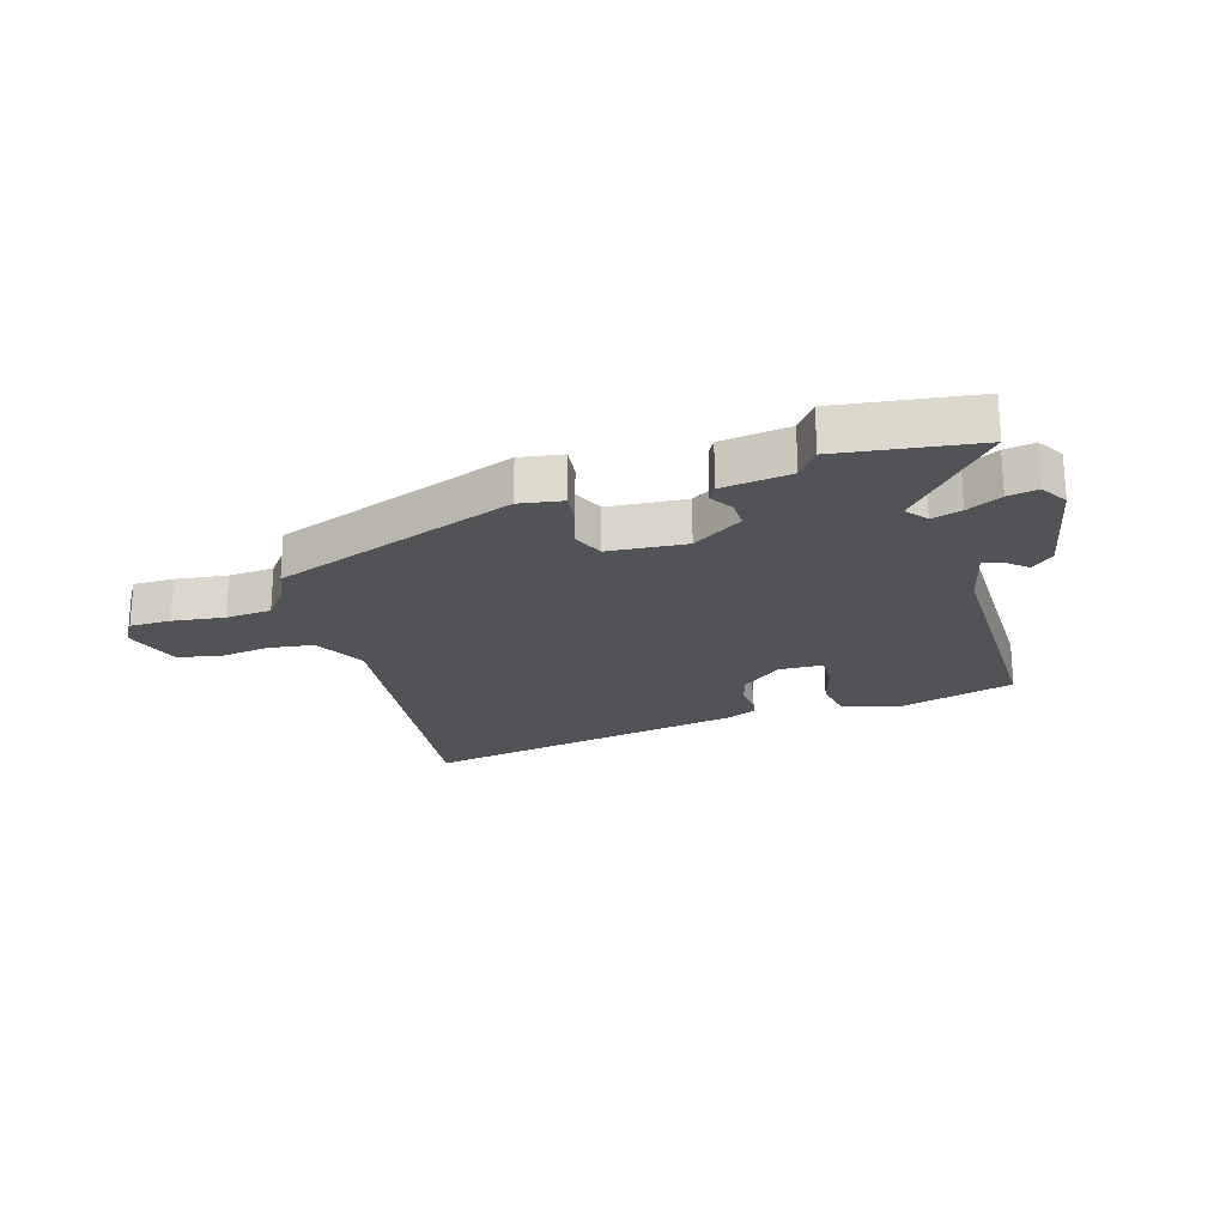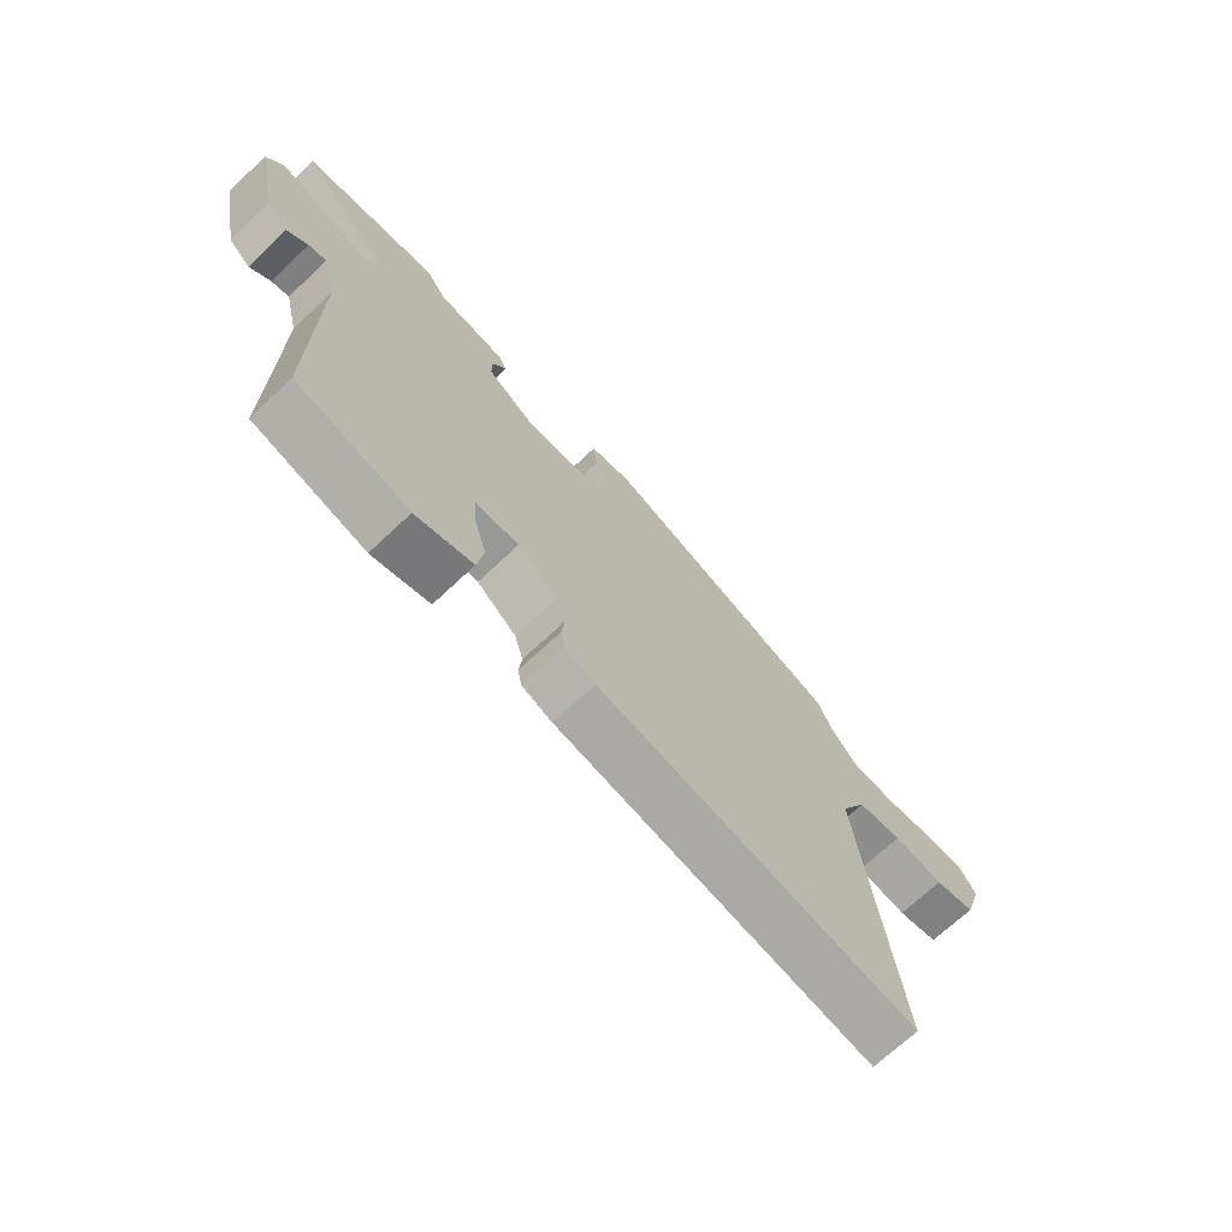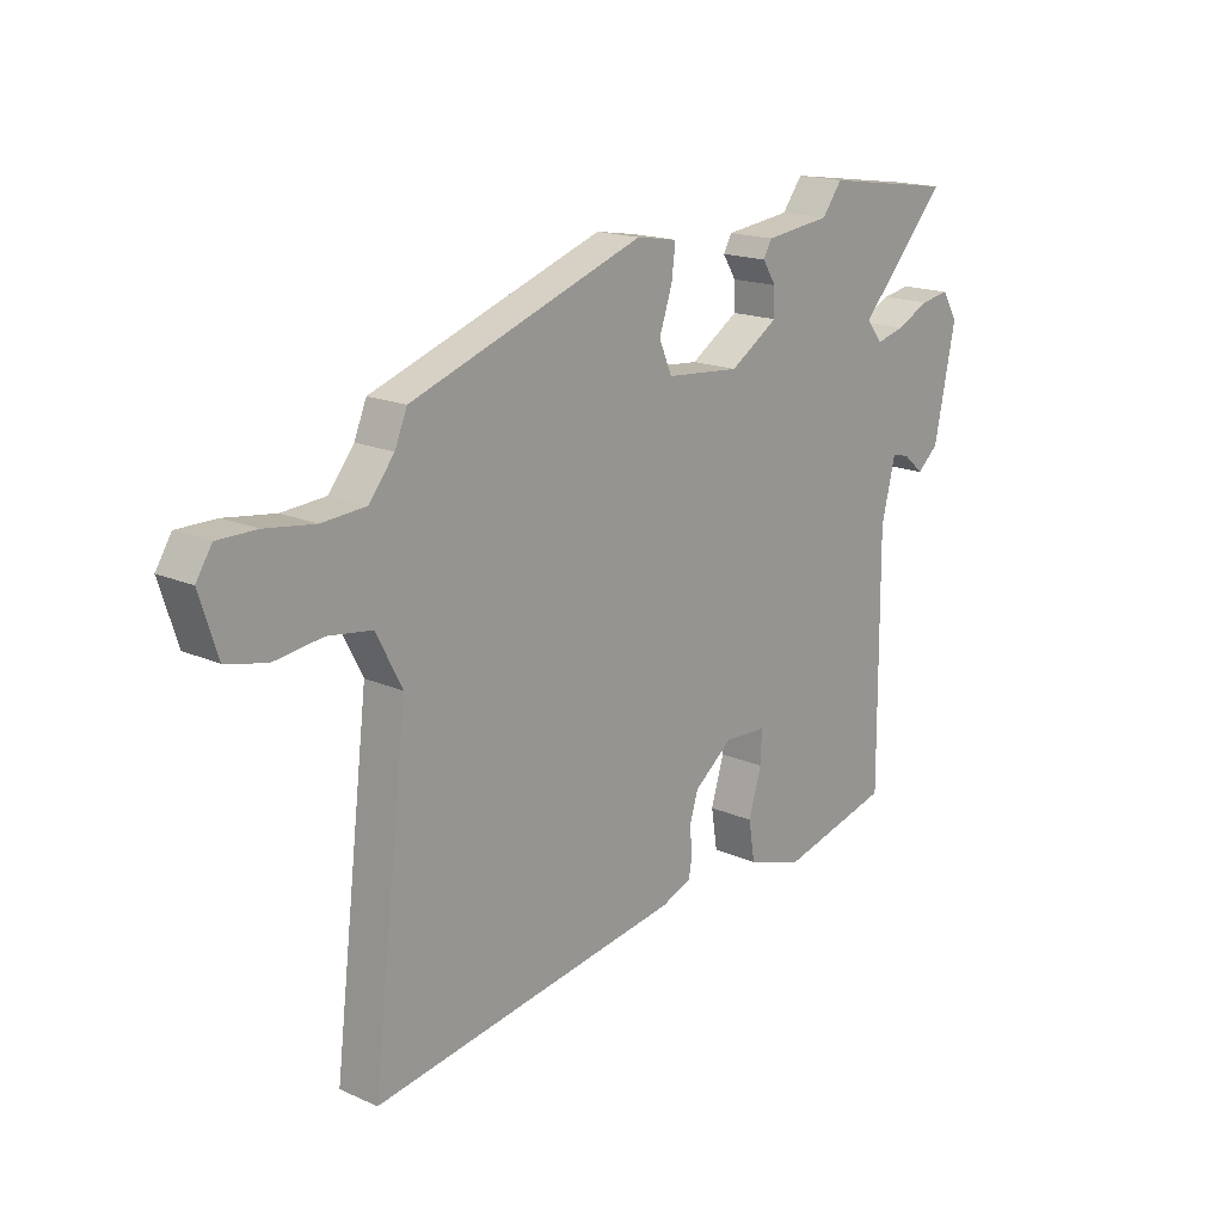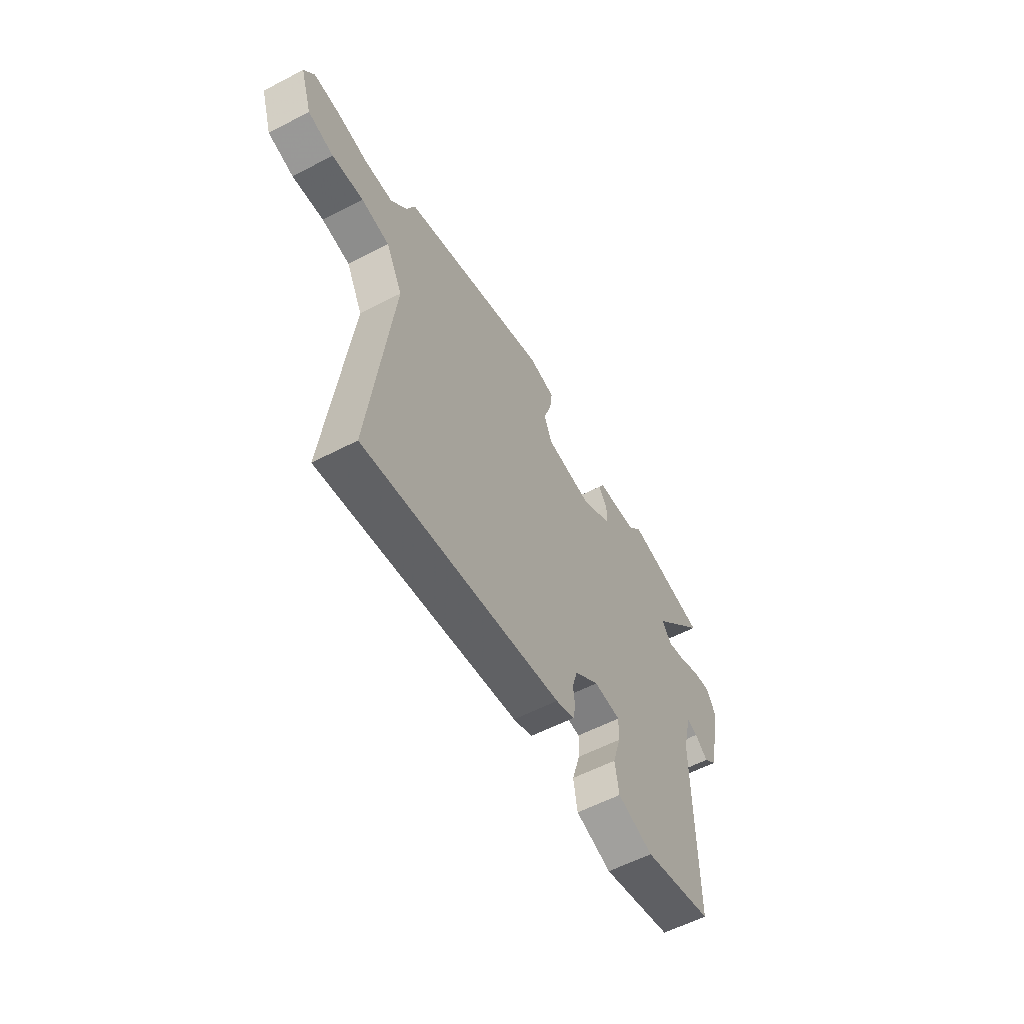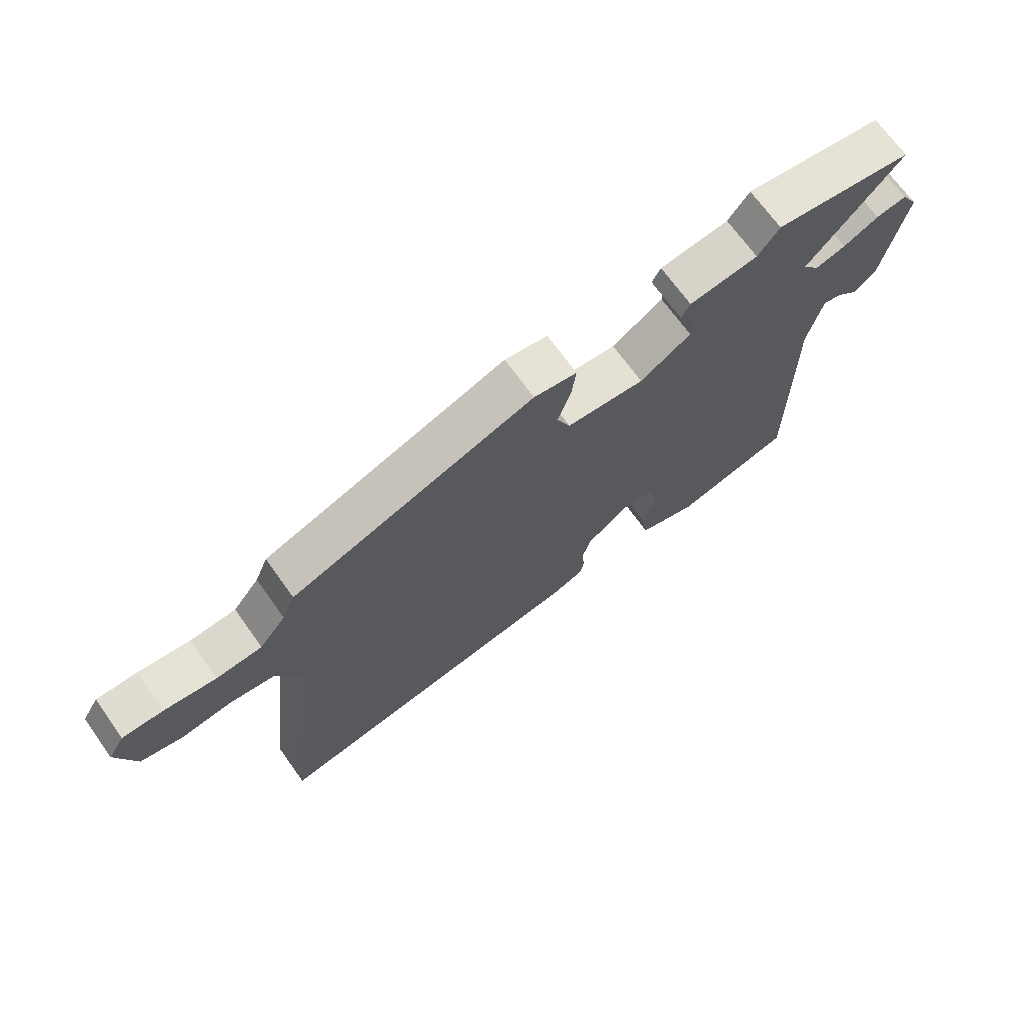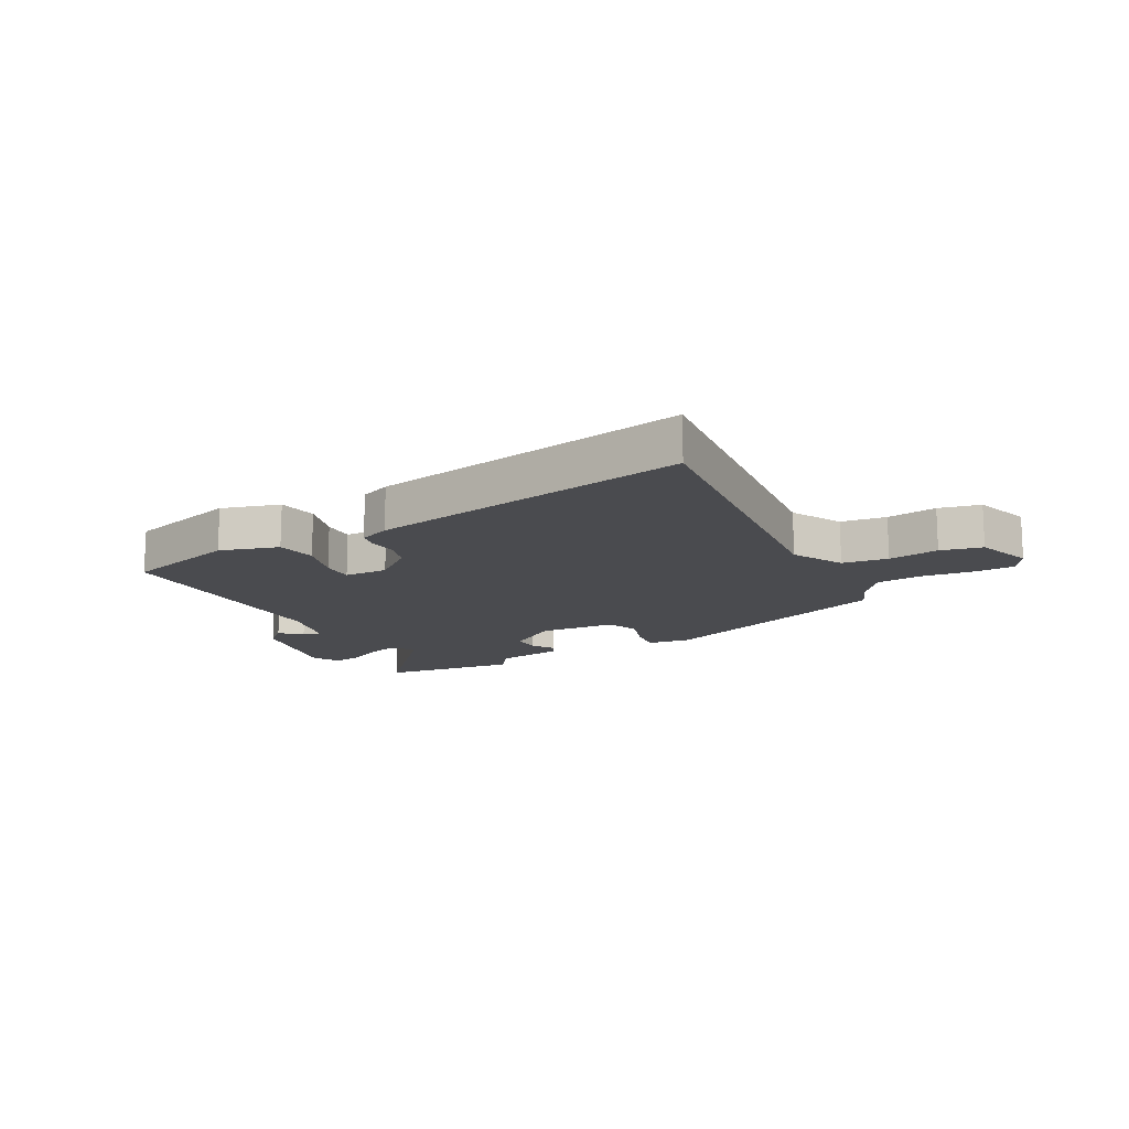
<metadata>
{"format":"obj","ext":"obj","renderer":"f3d","projection":"perspective","resolution":1024,"background":"white","views":[{"elev":-21.9,"azim":17.0,"up":"+Y"},{"elev":-69.9,"azim":133.3,"up":"+Z"},{"elev":17.1,"azim":-48.4,"up":"+Z"},{"elev":-58.0,"azim":-61.7,"up":"+Z"},{"elev":69.3,"azim":-35.5,"up":"+Z"},{"elev":-14.3,"azim":-150.9,"up":"+Y"}]}
</metadata>
<code>
v 0.518 0.07 -0.431
v 0.322 0.07 -0.484
v 0.222 0.07 -0.453
v 0.211 0.07 -0.384
v 0.234 0.07 -0.307
v 0.236 0.07 -0.251
v 0.161 0.07 -0.248
v 0.092 0.07 -0.303
v 0.077 0.07 -0.354
v 0.082 0.07 -0.399
v 0.075 0.07 -0.435
v 0.022 0.07 -0.456
v -0.532 0.07 -0.55
v -0.469 0.07 -0.014
v -0.515 0.07 0.074
v -0.593 0.07 0.085
v -0.68 0.07 0.073
v -0.751 0.07 0.09
v -0.783 0.07 0.189
v -0.755 0.07 0.234
v -0.685 0.07 0.234
v -0.597 0.07 0.222
v -0.519 0.07 0.228
v -0.474 0.07 0.285
v -0.452 0.07 0.338
v -0.037 0.07 0.487
v 0.036 0.07 0.475
v 0.029 0.07 0.419
v 0.006 0.07 0.35
v 0.029 0.07 0.296
v 0.161 0.07 0.285
v 0.247 0.07 0.341
v 0.246 0.07 0.388
v 0.222 0.07 0.426
v 0.237 0.07 0.453
v 0.354 0.07 0.468
v 0.39 0.07 0.516
v 0.624 0.07 0.483
v 0.467 0.07 0.308
v 0.495 0.07 0.272
v 0.546 0.07 0.286
v 0.605 0.07 0.315
v 0.656 0.07 0.324
v 0.684 0.07 0.278
v 0.646 0.07 0.092
v 0.608 0.07 0.058
v 0.572 0.07 0.089
v 0.541 0.07 0.097
v 0.516 0.07 -0.006
v 0.518 0 -0.431
v 0.322 0 -0.484
v 0.222 0 -0.453
v 0.211 0 -0.384
v 0.234 0 -0.307
v 0.236 0 -0.251
v 0.161 0 -0.248
v 0.092 0 -0.303
v 0.077 0 -0.354
v 0.082 0 -0.399
v 0.075 0 -0.435
v 0.022 0 -0.456
v -0.532 0 -0.55
v -0.469 0 -0.014
v -0.515 0 0.074
v -0.593 0 0.085
v -0.68 0 0.073
v -0.751 0 0.09
v -0.783 0 0.189
v -0.755 0 0.234
v -0.685 0 0.234
v -0.597 0 0.222
v -0.519 0 0.228
v -0.474 0 0.285
v -0.452 0 0.338
v -0.037 0 0.487
v 0.036 0 0.475
v 0.029 0 0.419
v 0.006 0 0.35
v 0.029 0 0.296
v 0.161 0 0.285
v 0.247 0 0.341
v 0.246 0 0.388
v 0.222 0 0.426
v 0.237 0 0.453
v 0.354 0 0.468
v 0.39 0 0.516
v 0.624 0 0.483
v 0.467 0 0.308
v 0.495 0 0.272
v 0.546 0 0.286
v 0.605 0 0.315
v 0.656 0 0.324
v 0.684 0 0.278
v 0.646 0 0.092
v 0.608 0 0.058
v 0.572 0 0.089
v 0.541 0 0.097
v 0.516 0 -0.006
f 44 45 46 47
f 44 47 48
f 41 42 43 44
f 40 41 44 48
f 39 40 48 49
f 36 37 38 39
f 33 34 35 36
f 32 33 36 39
f 31 32 39 49
f 26 27 28 29
f 24 25 26 29
f 23 24 29 30
f 19 20 21 22
f 19 22 23
f 16 17 18 19
f 15 16 19 23
f 14 15 23 30
f 9 10 11 12
f 8 9 12 13
f 7 8 13 14
f 2 3 4 5
f 2 5 6
f 1 2 6
f 49 1 6
f 14 30 31 49
f 6 7 14 49
f 96 95 94 93
f 97 96 93
f 93 92 91 90
f 97 93 90 89
f 98 97 89 88
f 88 87 86 85
f 85 84 83 82
f 88 85 82 81
f 98 88 81 80
f 78 77 76 75
f 78 75 74 73
f 79 78 73 72
f 71 70 69 68
f 72 71 68
f 68 67 66 65
f 72 68 65 64
f 79 72 64 63
f 61 60 59 58
f 62 61 58 57
f 63 62 57 56
f 54 53 52 51
f 55 54 51
f 55 51 50
f 55 50 98
f 98 80 79 63
f 98 63 56 55
f 1 50 51 2
f 2 51 52 3
f 3 52 53 4
f 4 53 54 5
f 5 54 55 6
f 6 55 56 7
f 7 56 57 8
f 8 57 58 9
f 9 58 59 10
f 10 59 60 11
f 11 60 61 12
f 12 61 62 13
f 13 62 63 14
f 14 63 64 15
f 15 64 65 16
f 16 65 66 17
f 17 66 67 18
f 18 67 68 19
f 19 68 69 20
f 20 69 70 21
f 21 70 71 22
f 22 71 72 23
f 23 72 73 24
f 24 73 74 25
f 25 74 75 26
f 26 75 76 27
f 27 76 77 28
f 28 77 78 29
f 29 78 79 30
f 30 79 80 31
f 31 80 81 32
f 32 81 82 33
f 33 82 83 34
f 34 83 84 35
f 35 84 85 36
f 36 85 86 37
f 37 86 87 38
f 38 87 88 39
f 39 88 89 40
f 40 89 90 41
f 41 90 91 42
f 42 91 92 43
f 43 92 93 44
f 44 93 94 45
f 45 94 95 46
f 46 95 96 47
f 47 96 97 48
f 48 97 98 49
f 49 98 50 1

</code>
